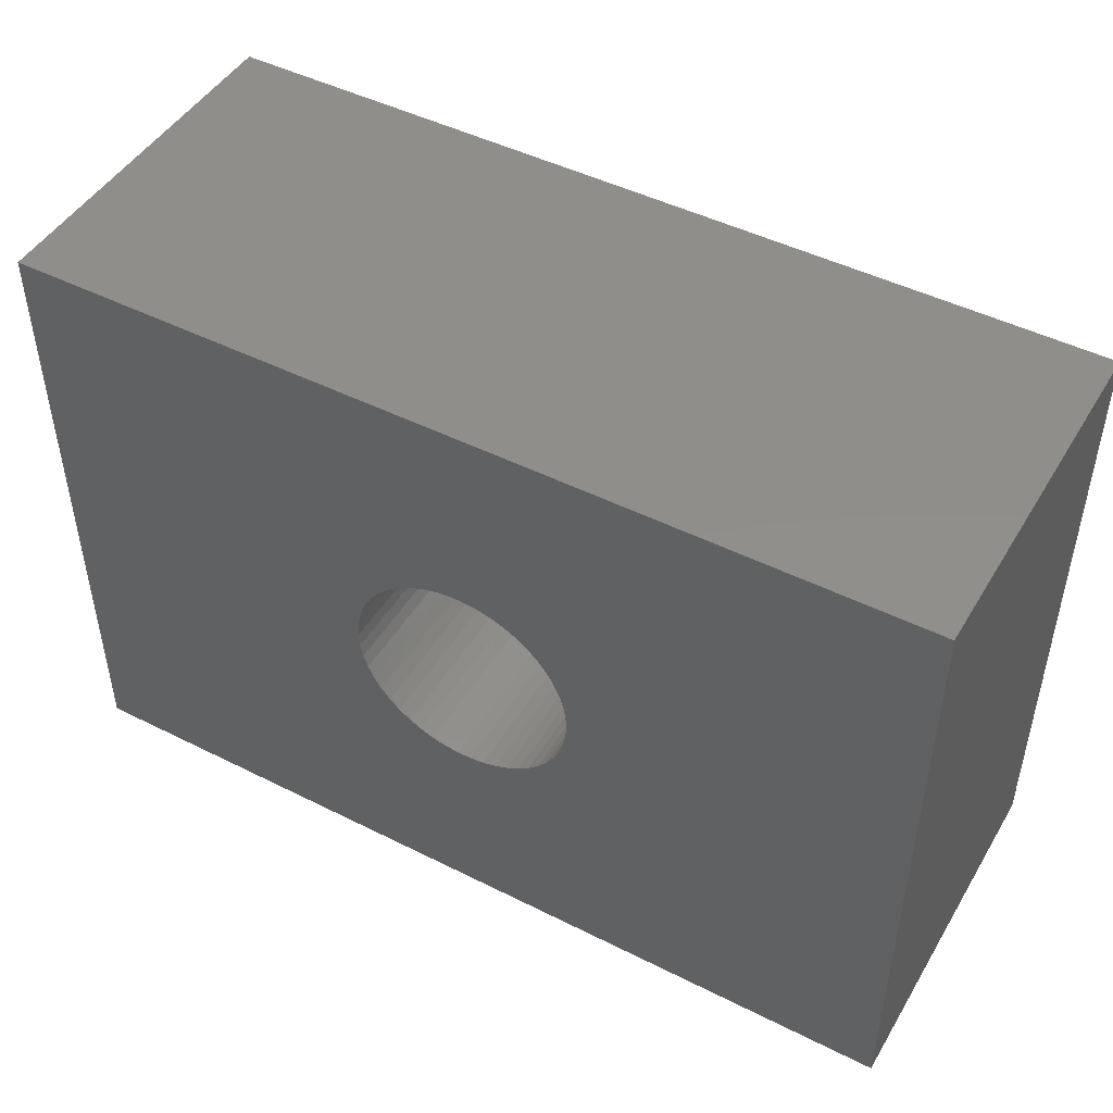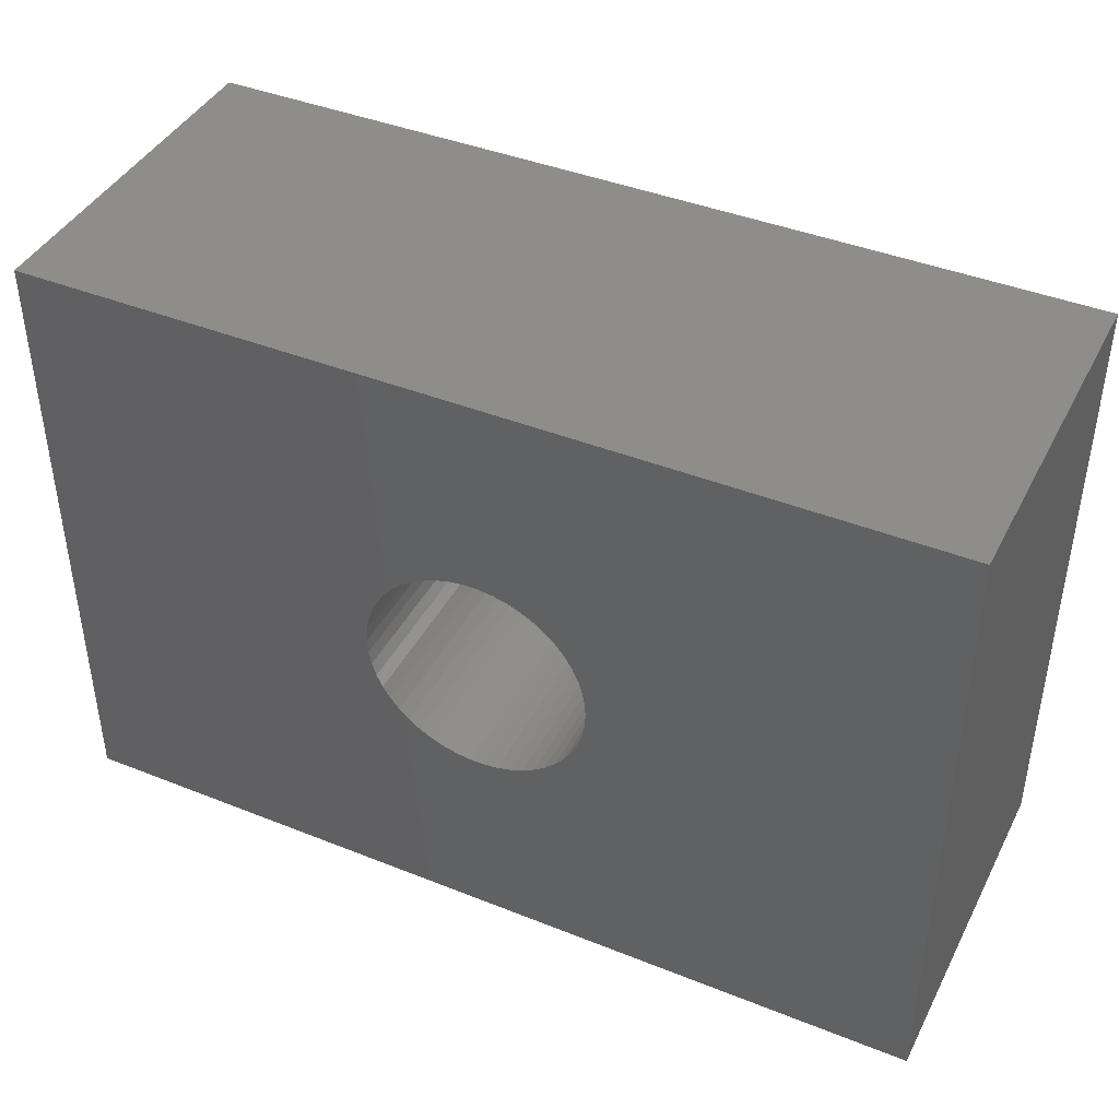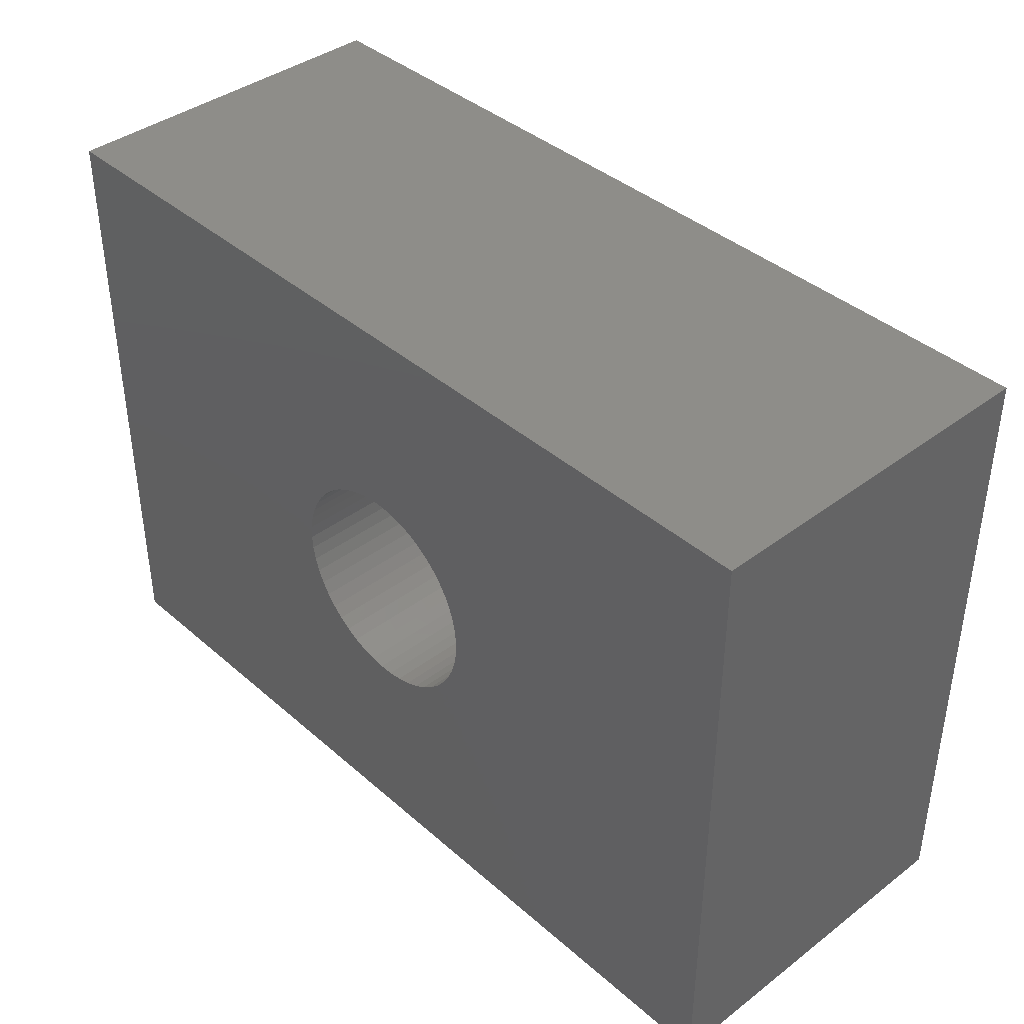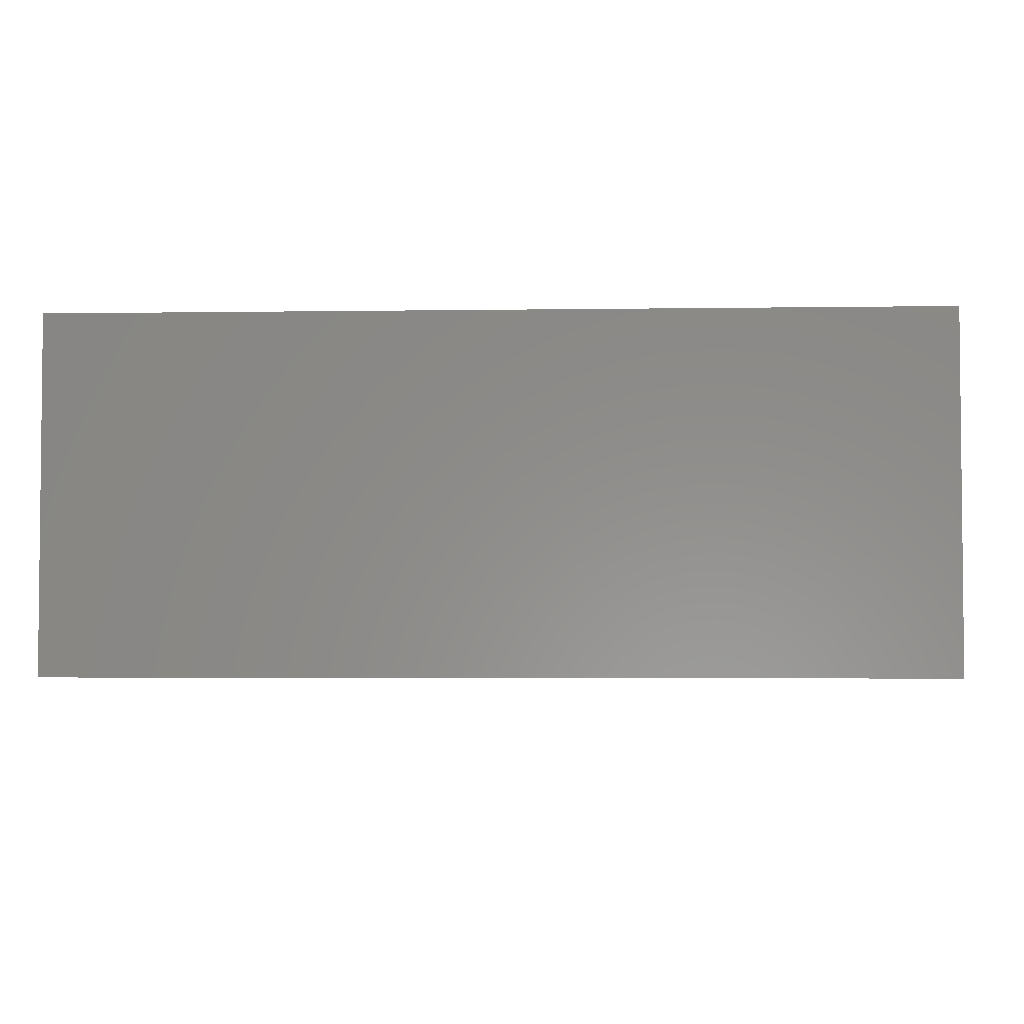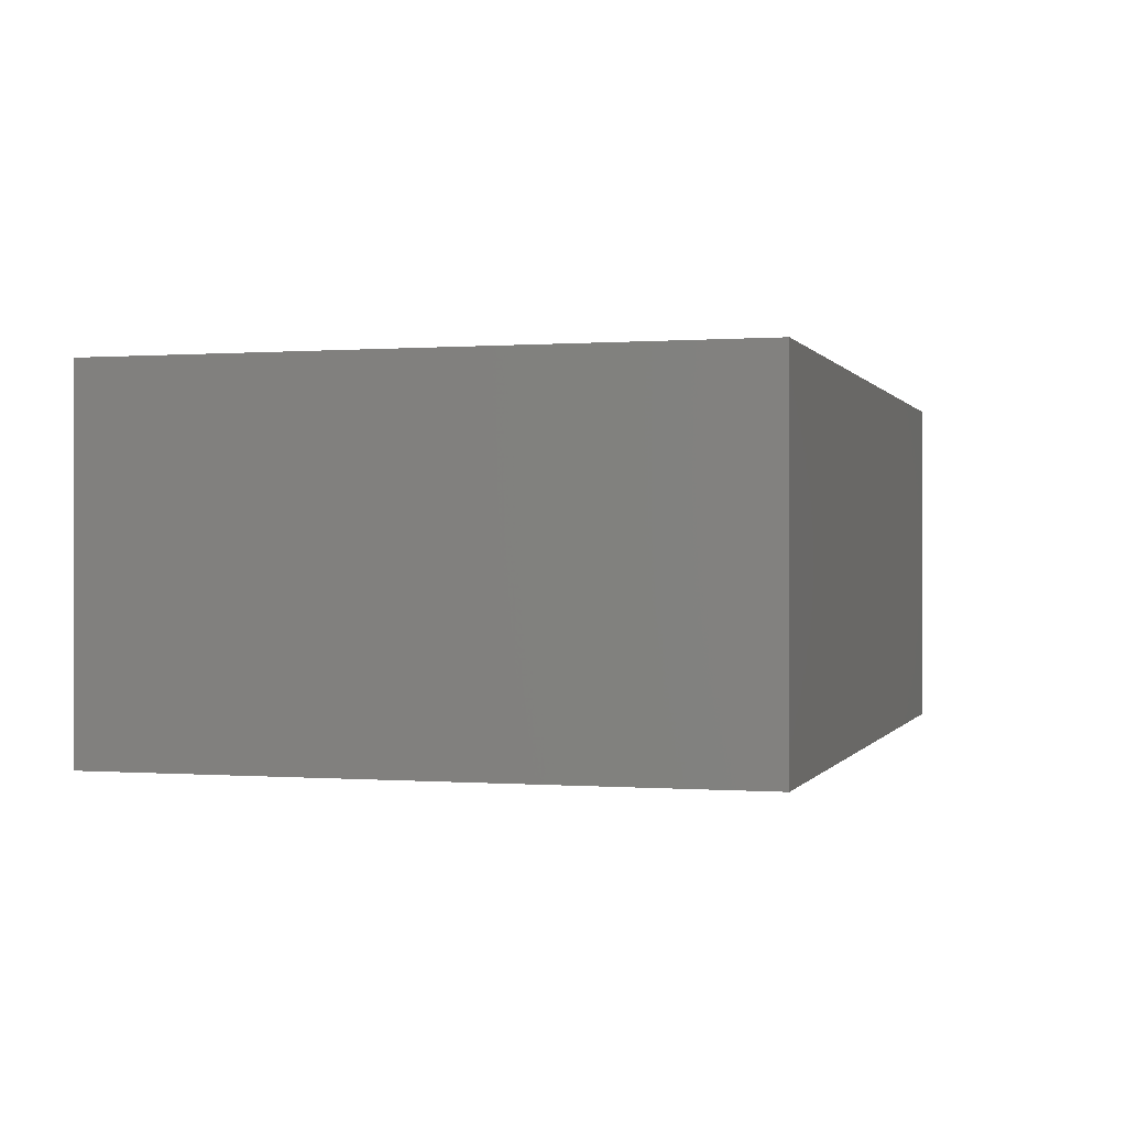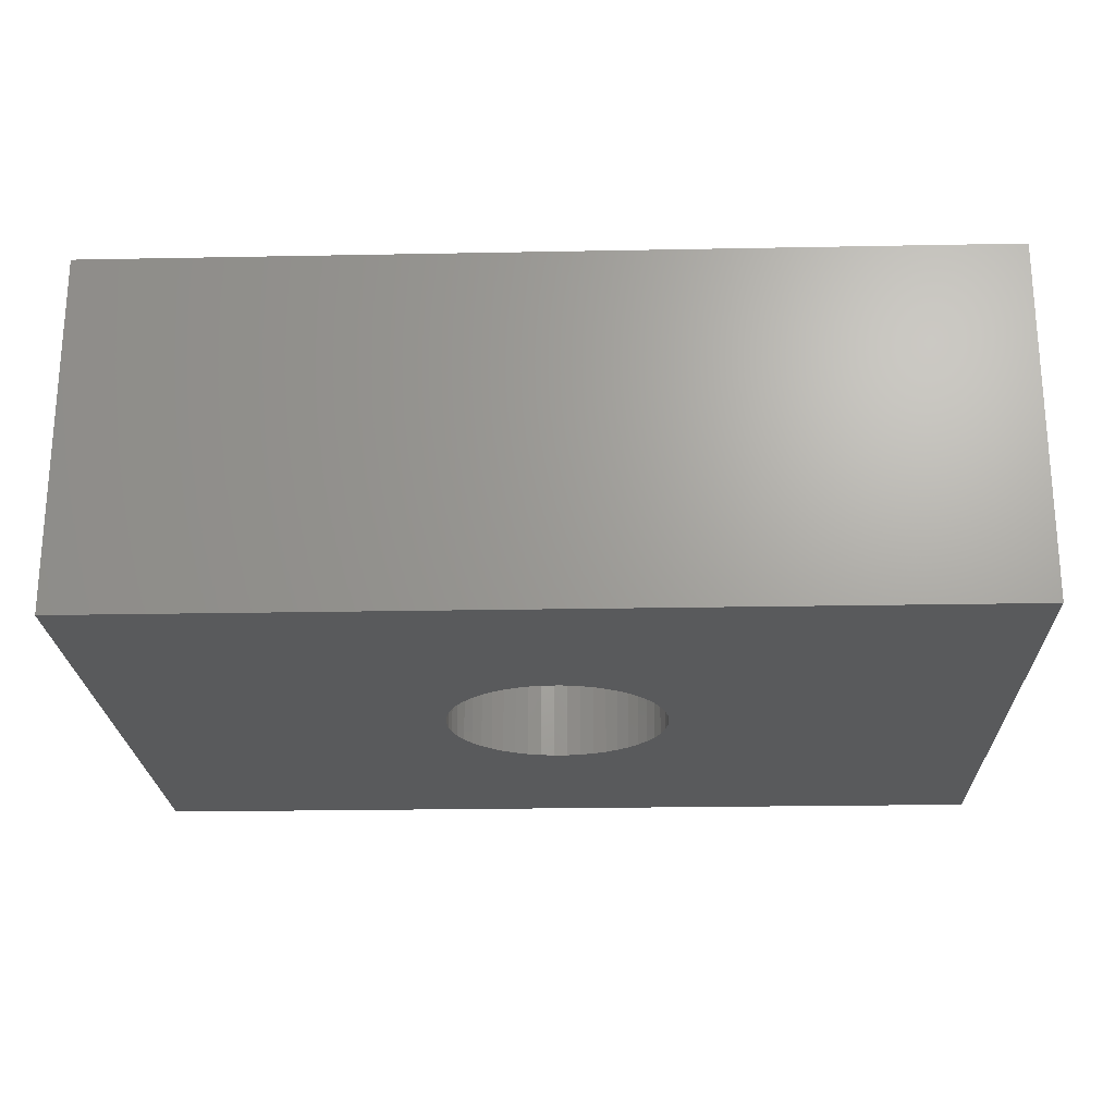
<metadata>
{"format":"stl","ext":"stl","renderer":"f3d","projection":"perspective","resolution":1024,"background":"white","views":[{"elev":47.2,"azim":-150.4,"up":"+Y"},{"elev":41.9,"azim":-154.3,"up":"+Y"},{"elev":39.8,"azim":47.0,"up":"+Y"},{"elev":-3.4,"azim":2.9,"up":"+Z"},{"elev":0.1,"azim":-74.0,"up":"+Z"},{"elev":-22.6,"azim":-178.1,"up":"+Z"}]}
</metadata>
<code>
# stl→obj: 108 verts, 216 faces
v -10 -7 0
v -10 -7 8
v -10 7 0
v -10 7 8
v 10 -7 0
v 10 -7 8
v 1.064 2.262 0
v 10 7 0
v -2.5 0 0
v -2.48 -0.3133 0
v -2.421 -0.6217 0
v -2.324 -0.9203 0
v -2.191 -1.204 0
v -2.023 -1.469 0
v -1.822 -1.711 0
v -1.594 -1.926 0
v -1.34 -2.111 0
v -1.064 -2.262 0
v -0.7725 -2.378 0
v -0.157 -2.495 0
v -0.4685 -2.456 0
v 0.157 -2.495 0
v 0.4685 -2.456 0
v 0.7725 -2.378 0
v 1.064 -2.262 0
v 1.34 -2.111 0
v 2.191 -1.204 0
v 2.023 -1.469 0
v -2.421 0.6217 0
v -2.324 0.9203 0
v 1.594 -1.926 0
v -2.191 1.204 0
v 1.822 -1.711 0
v -2.023 1.469 0
v -1.822 1.711 0
v 2.324 -0.9203 0
v 2.421 -0.6217 0
v -1.594 1.926 0
v 2.48 -0.3133 0
v -1.34 2.111 0
v 2.5 0 0
v 2.48 0.3133 0
v -1.064 2.262 0
v 2.421 0.6217 0
v -0.7725 2.378 0
v 2.324 0.9203 0
v -0.4685 2.456 0
v 2.191 1.204 0
v 2.023 1.469 0
v -0.157 2.495 0
v 1.822 1.711 0
v 0.157 2.495 0
v 1.594 1.926 0
v 0.4685 2.456 0
v 1.34 2.111 0
v 0.7725 2.378 0
v -2.48 0.3133 0
v 10 7 8
v 1.064 -2.262 8
v -2.48 -0.3133 8
v -2.5 0 8
v -2.48 0.3133 8
v 1.594 -1.926 8
v 1.34 -2.111 8
v -2.421 0.6217 8
v -2.324 0.9203 8
v -2.191 1.204 8
v 2.023 -1.469 8
v 1.822 -1.711 8
v -1.822 1.711 8
v -2.023 1.469 8
v -1.594 1.926 8
v -1.34 2.111 8
v -1.064 2.262 8
v -0.4685 2.456 8
v -0.157 2.495 8
v -0.7725 2.378 8
v 0.157 2.495 8
v 0.4685 2.456 8
v 1.822 1.711 8
v 2.023 1.469 8
v 2.191 -1.204 8
v 2.421 0.6217 8
v 2.48 0.3133 8
v 0.7725 2.378 8
v 2.324 0.9203 8
v 1.064 2.262 8
v 2.191 1.204 8
v 1.34 2.111 8
v 1.594 1.926 8
v 2.5 0 8
v 2.48 -0.3133 8
v 2.421 -0.6217 8
v 2.324 -0.9203 8
v 0.7725 -2.378 8
v 0.4685 -2.456 8
v 0.157 -2.495 8
v -0.157 -2.495 8
v -0.4685 -2.456 8
v -0.7725 -2.378 8
v -1.064 -2.262 8
v -1.34 -2.111 8
v -1.594 -1.926 8
v -1.822 -1.711 8
v -2.023 -1.469 8
v -2.191 -1.204 8
v -2.324 -0.9203 8
v -2.421 -0.6217 8
f 1 2 3
f 3 2 4
f 2 1 5
f 6 2 5
f 7 3 8
f 1 3 9
f 1 9 10
f 1 10 11
f 1 11 12
f 1 12 13
f 1 13 14
f 1 14 15
f 1 15 16
f 1 16 17
f 1 17 18
f 1 18 5
f 18 19 5
f 20 5 21
f 22 5 20
f 23 5 22
f 24 5 23
f 25 5 24
f 26 5 25
f 27 5 28
f 29 3 30
f 26 31 5
f 30 3 32
f 31 33 5
f 33 28 5
f 32 3 34
f 5 27 8
f 34 3 35
f 27 36 8
f 36 37 8
f 35 3 38
f 37 39 8
f 38 3 40
f 39 41 8
f 41 42 8
f 40 3 43
f 42 44 8
f 43 3 45
f 44 46 8
f 45 3 47
f 46 48 8
f 48 49 8
f 47 3 50
f 49 51 8
f 50 3 52
f 51 53 8
f 52 3 54
f 53 55 8
f 56 3 7
f 55 7 8
f 54 3 56
f 57 3 29
f 9 3 57
f 21 5 19
f 3 4 8
f 8 4 58
f 59 2 6
f 4 2 60
f 4 60 61
f 4 61 62
f 63 64 6
f 4 62 65
f 64 59 6
f 4 65 66
f 4 66 67
f 68 69 6
f 70 4 71
f 72 4 70
f 73 4 72
f 74 4 73
f 58 4 74
f 75 76 58
f 58 74 77
f 76 78 58
f 78 79 58
f 80 81 6
f 82 68 6
f 83 84 6
f 58 79 85
f 86 83 6
f 58 85 87
f 88 86 6
f 58 87 89
f 81 88 6
f 58 89 90
f 58 80 6
f 58 90 80
f 84 91 6
f 91 92 6
f 92 93 6
f 93 94 6
f 94 82 6
f 77 75 58
f 69 63 6
f 95 2 59
f 96 2 95
f 97 2 96
f 98 2 97
f 99 2 98
f 100 2 99
f 101 2 100
f 102 2 101
f 103 2 102
f 104 2 103
f 105 2 104
f 106 2 105
f 107 2 106
f 108 2 107
f 60 2 108
f 67 71 4
f 6 5 8
f 58 6 8
f 57 62 61
f 9 57 61
f 61 60 10
f 9 61 10
f 29 65 62
f 57 29 62
f 30 66 65
f 29 30 65
f 32 67 66
f 30 32 66
f 34 71 67
f 32 34 67
f 35 70 71
f 34 35 71
f 38 72 70
f 35 38 70
f 40 73 72
f 38 40 72
f 43 74 73
f 40 43 73
f 45 77 74
f 43 45 74
f 47 75 77
f 45 47 77
f 50 76 75
f 47 50 75
f 52 78 76
f 50 52 76
f 54 79 78
f 52 54 78
f 56 85 79
f 54 56 79
f 7 87 85
f 56 7 85
f 55 89 87
f 7 55 87
f 53 90 89
f 55 53 89
f 51 80 90
f 53 51 90
f 81 80 49
f 49 80 51
f 88 81 48
f 48 81 49
f 86 88 46
f 46 88 48
f 83 86 44
f 44 86 46
f 84 83 42
f 42 83 44
f 91 84 41
f 41 84 42
f 91 41 92
f 92 41 39
f 92 39 93
f 93 39 37
f 93 37 94
f 94 37 36
f 94 36 82
f 82 36 27
f 82 27 68
f 68 27 28
f 68 28 69
f 69 28 33
f 69 33 63
f 63 33 31
f 63 31 64
f 64 31 26
f 64 26 59
f 59 26 25
f 59 25 95
f 95 25 24
f 95 24 96
f 96 24 23
f 96 23 97
f 97 23 22
f 97 22 98
f 98 22 20
f 98 20 99
f 99 20 21
f 99 21 100
f 100 21 19
f 100 19 101
f 101 19 18
f 101 18 102
f 102 18 17
f 102 17 103
f 103 17 16
f 103 16 104
f 104 16 15
f 105 104 15
f 14 105 15
f 106 105 14
f 13 106 14
f 107 106 13
f 12 107 13
f 108 107 12
f 11 108 12
f 60 108 11
f 10 60 11

</code>
